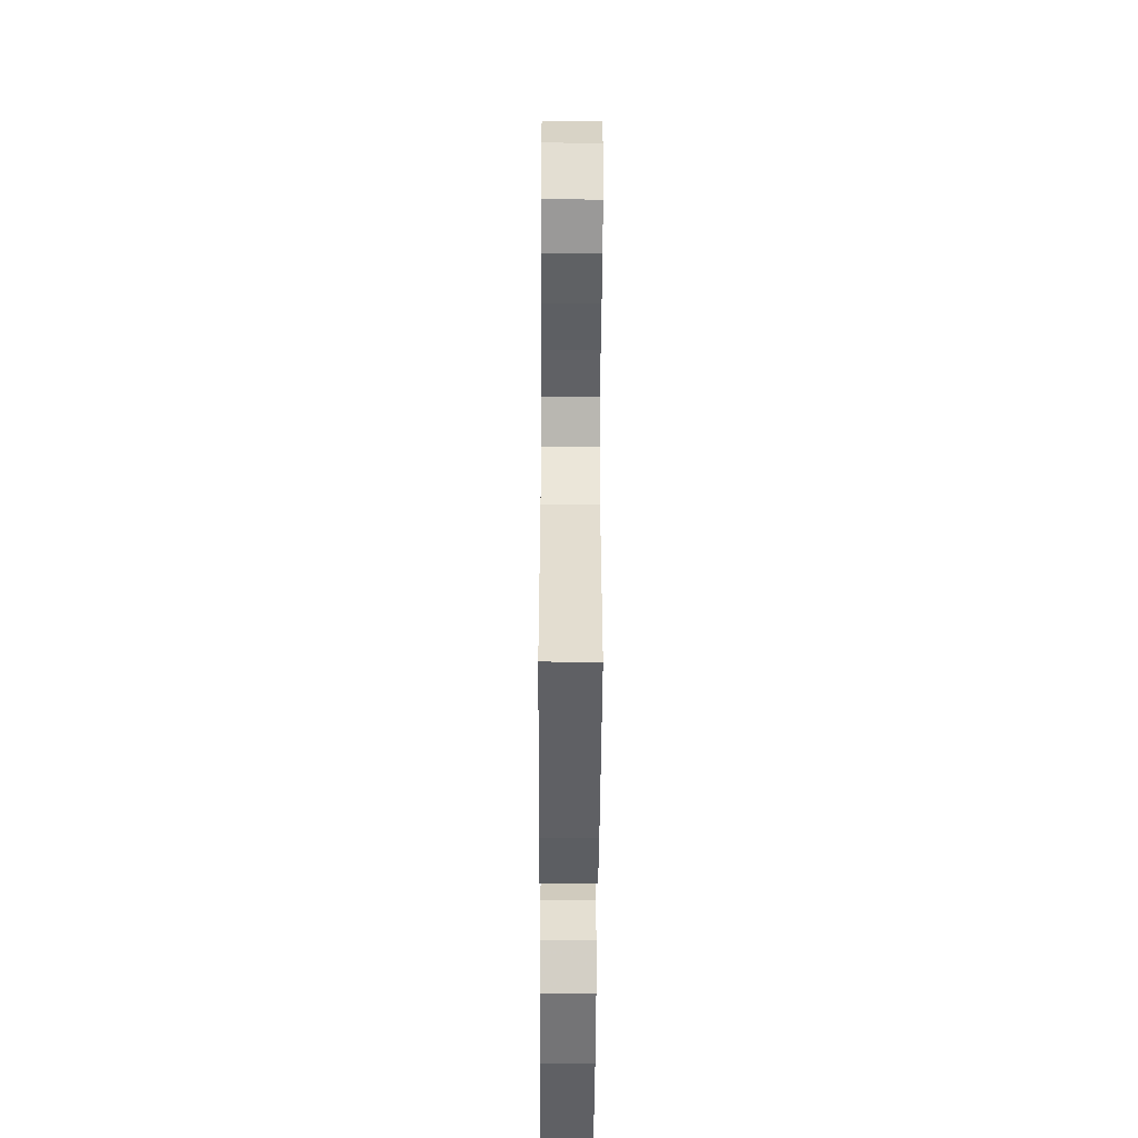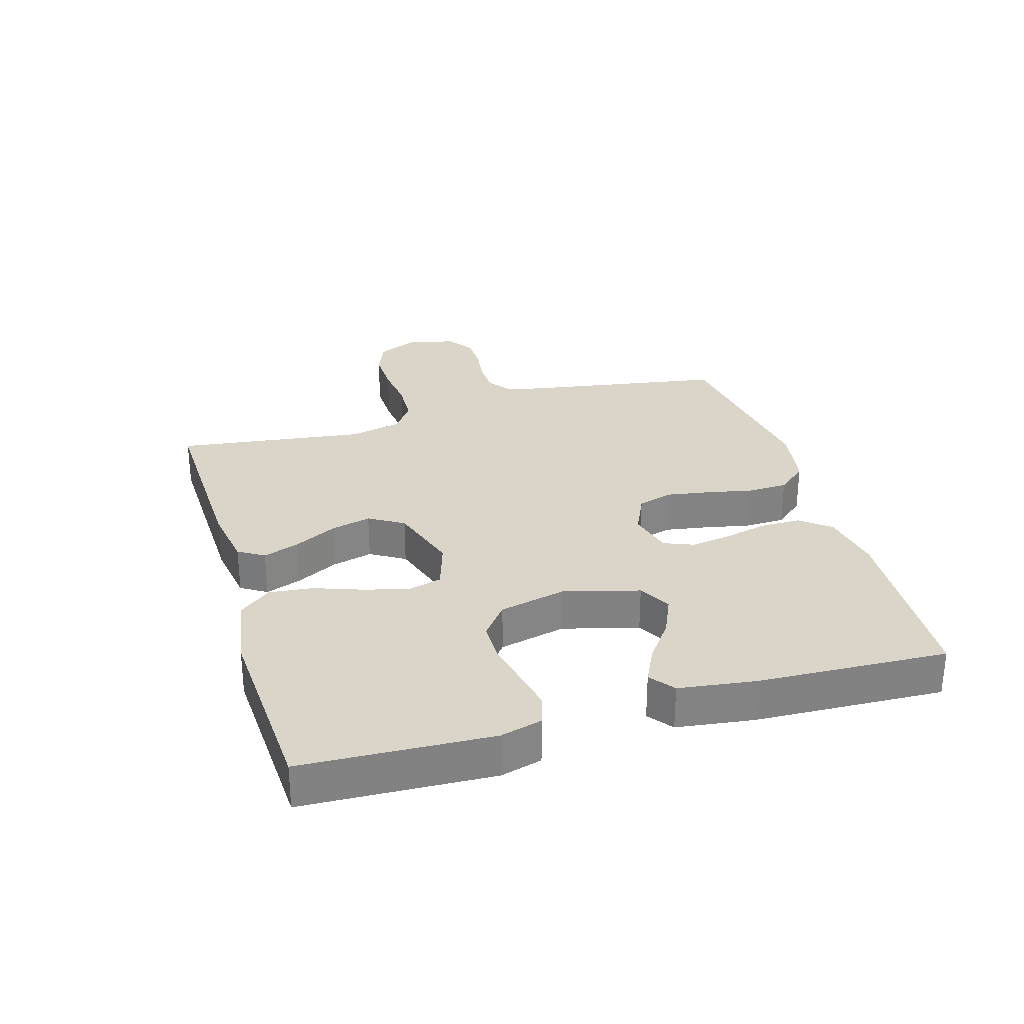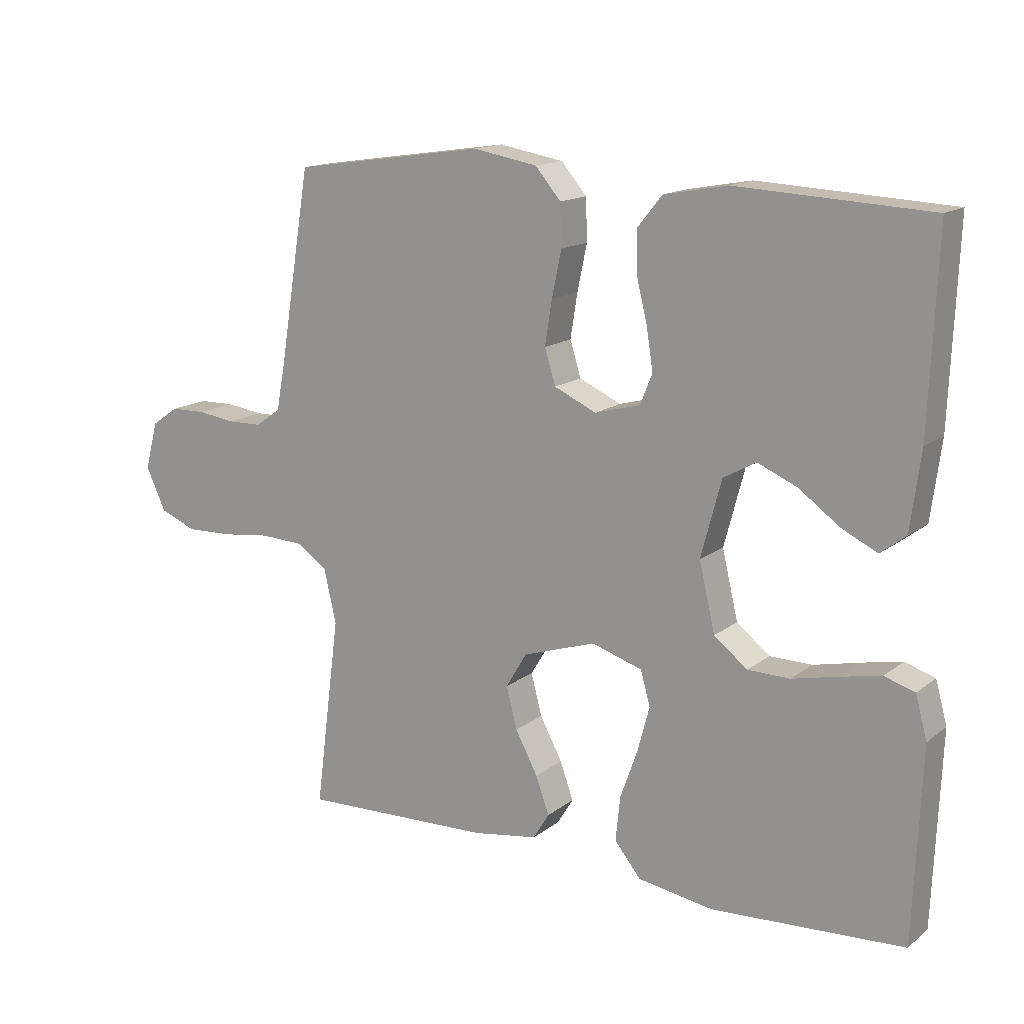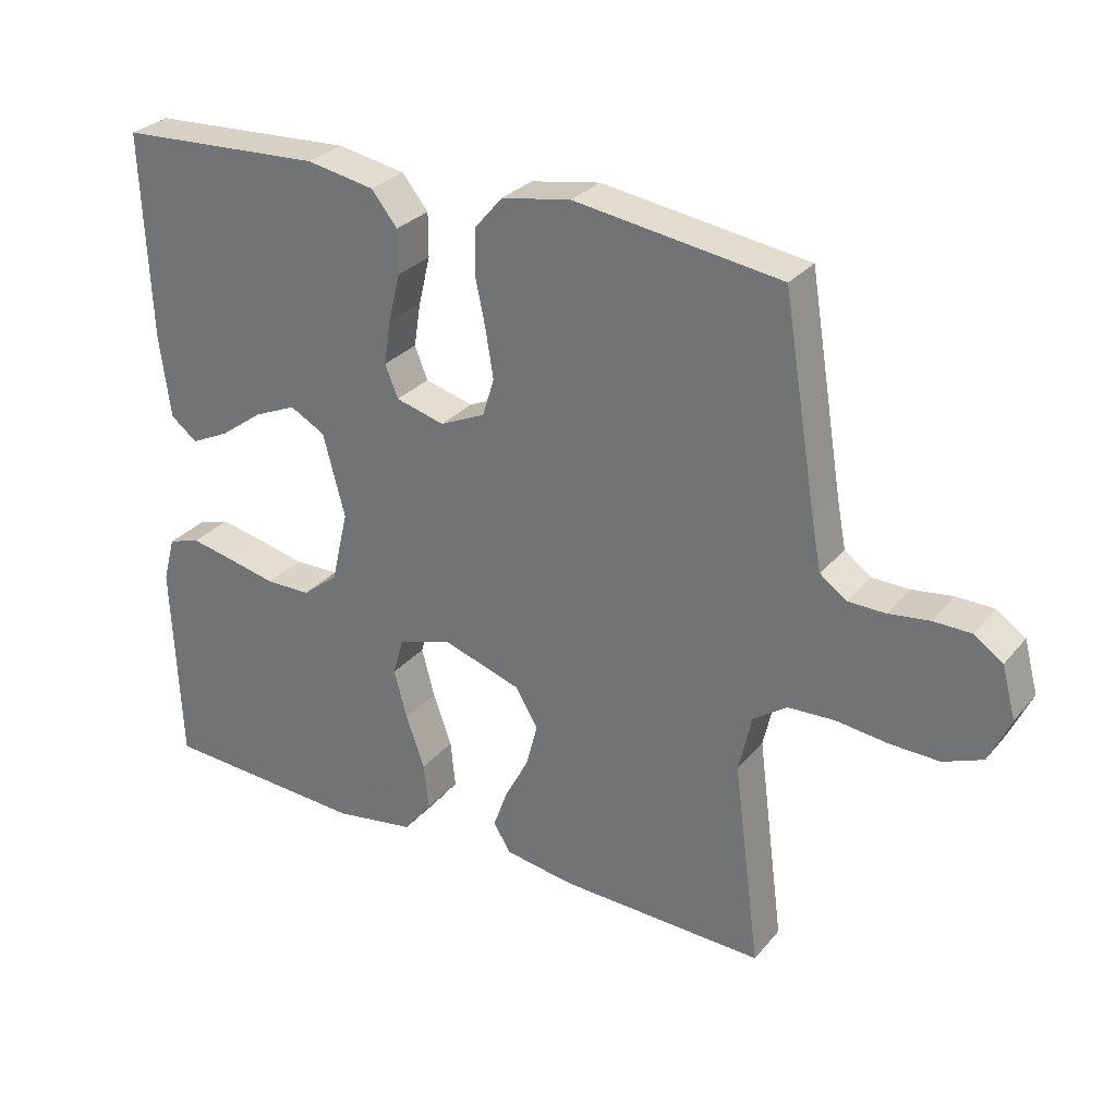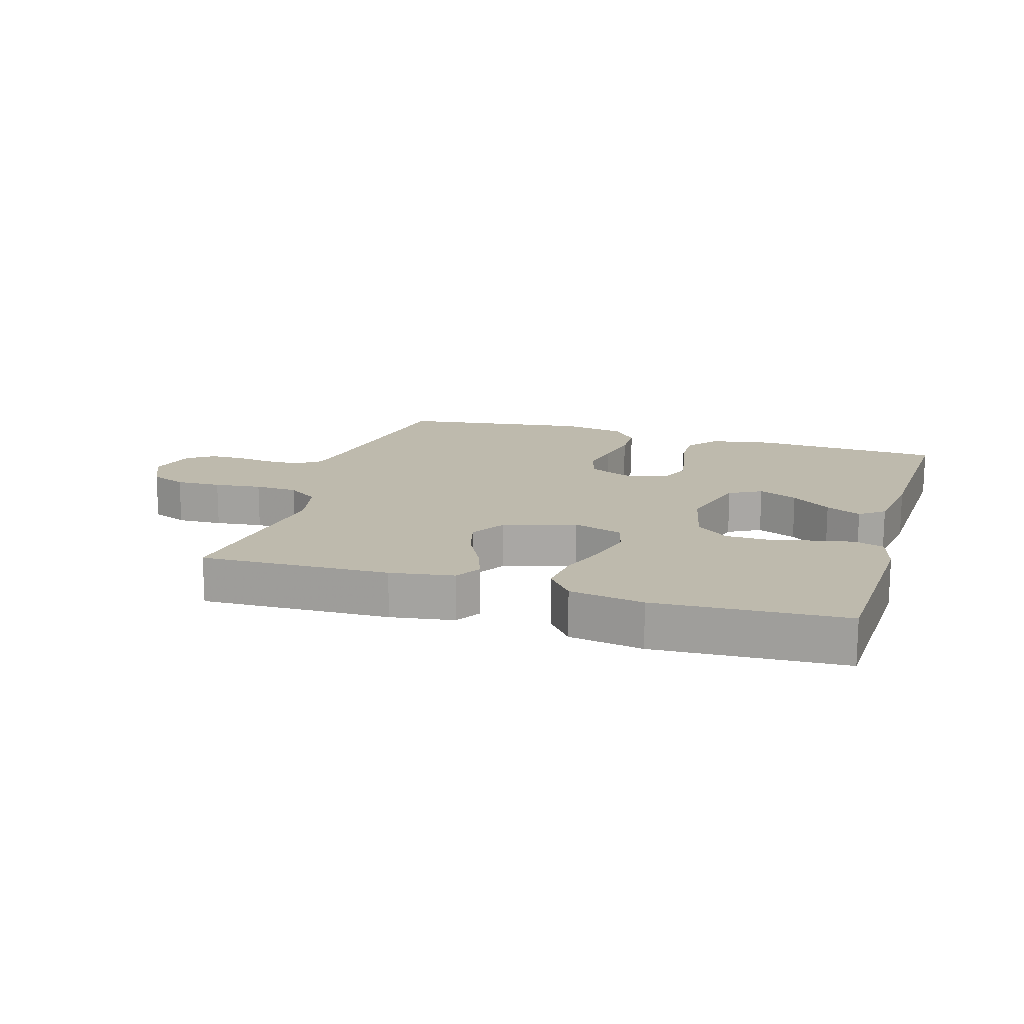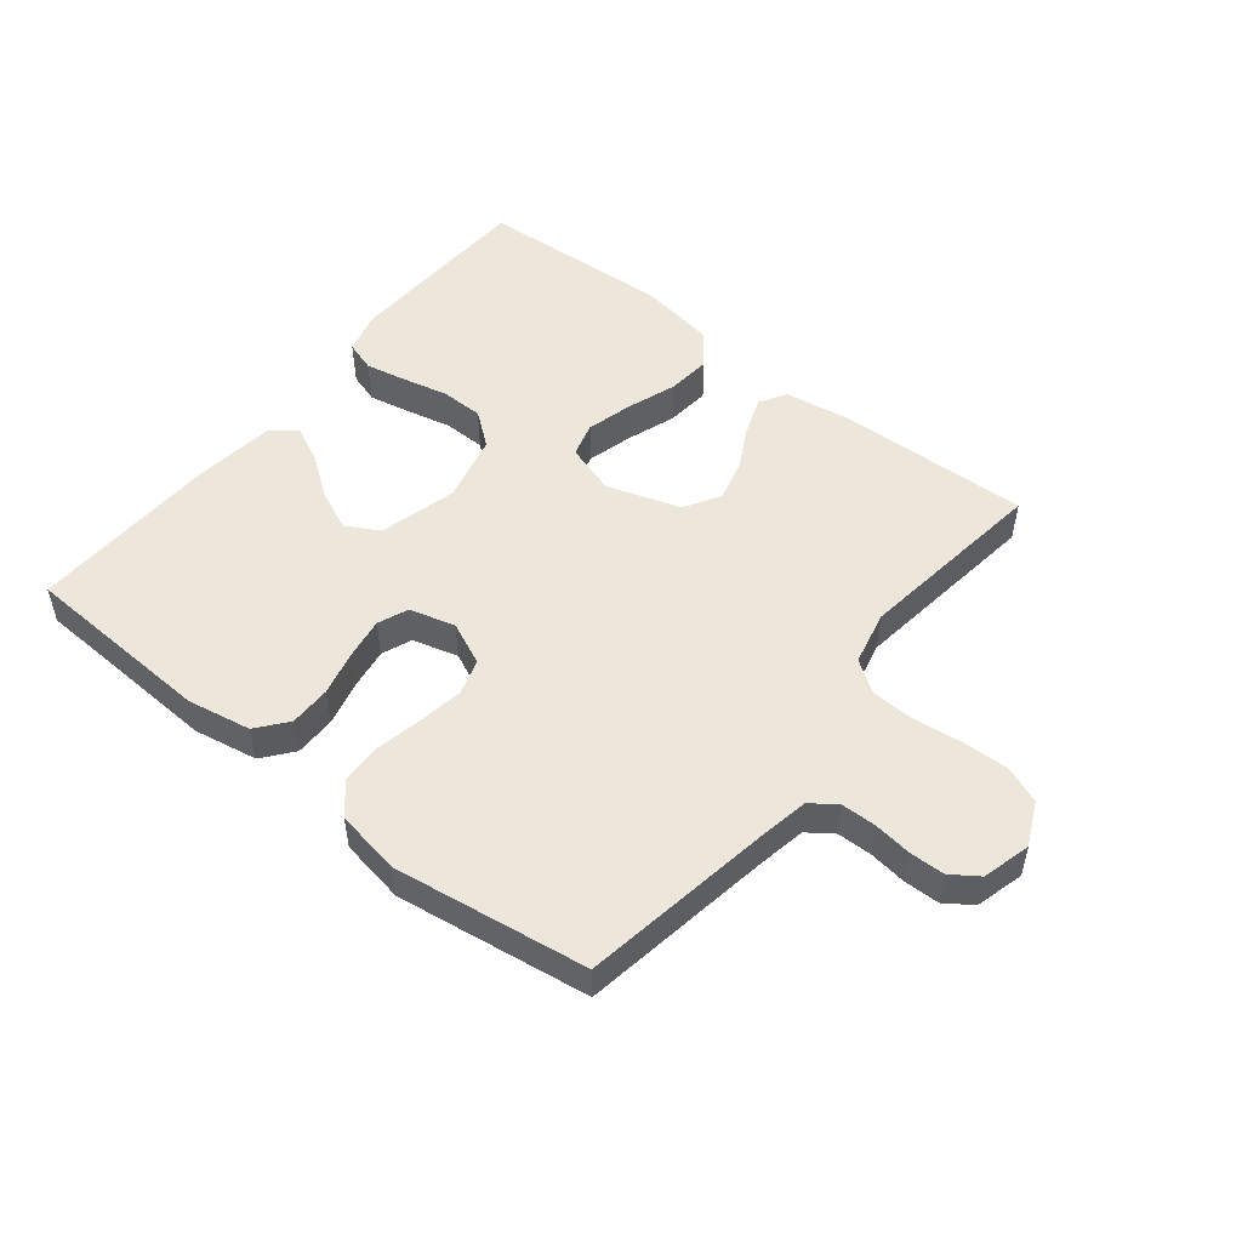
<metadata>
{"format":"obj","ext":"obj","renderer":"f3d","projection":"perspective","resolution":1024,"background":"white","views":[{"elev":-47.1,"azim":89.7,"up":"+Z"},{"elev":29.3,"azim":-106.3,"up":"+Y"},{"elev":14.8,"azim":-147.7,"up":"+Z"},{"elev":29.1,"azim":31.8,"up":"+Z"},{"elev":15.4,"azim":-163.0,"up":"+Y"},{"elev":51.1,"azim":38.5,"up":"+Y"}]}
</metadata>
<code>
v 0.5 0.07 -0.5
v 0.2 0.07 -0.49
v 0.099 0.07 -0.474
v 0.074 0.07 -0.433
v 0.095 0.07 -0.375
v 0.13 0.07 -0.309
v 0.147 0.07 -0.244
v 0.114 0.07 -0.189
v 0 0.07 -0.152
v -0.079 0.07 -0.177
v -0.094 0.07 -0.231
v -0.075 0.07 -0.302
v -0.048 0.07 -0.378
v -0.041 0.07 -0.447
v -0.082 0.07 -0.498
v -0.2 0.07 -0.517
v -0.5 0.07 -0.5
v -0.512 0.07 -0.2
v -0.494 0.07 -0.134
v -0.447 0.07 -0.119
v -0.383 0.07 -0.132
v -0.312 0.07 -0.148
v -0.246 0.07 -0.147
v -0.194 0.07 -0.106
v -0.169 0.07 0
v -0.201 0.07 0.12
v -0.252 0.07 0.148
v -0.314 0.07 0.121
v -0.377 0.07 0.075
v -0.433 0.07 0.048
v -0.472 0.07 0.078
v -0.488 0.07 0.2
v -0.5 0.07 0.5
v -0.2 0.07 0.516
v -0.101 0.07 0.498
v -0.063 0.07 0.451
v -0.063 0.07 0.387
v -0.08 0.07 0.317
v -0.09 0.07 0.253
v -0.071 0.07 0.206
v 0 0.07 0.187
v 0.066 0.07 0.217
v 0.083 0.07 0.272
v 0.072 0.07 0.341
v 0.057 0.07 0.413
v 0.059 0.07 0.478
v 0.099 0.07 0.525
v 0.2 0.07 0.543
v 0.5 0.07 0.5
v 0.549 0.07 0.2
v 0.563 0.07 0.126
v 0.602 0.07 0.098
v 0.656 0.07 0.097
v 0.715 0.07 0.105
v 0.77 0.07 0.104
v 0.812 0.07 0.075
v 0.832 0.07 0
v 0.801 0.07 -0.067
v 0.744 0.07 -0.09
v 0.672 0.07 -0.088
v 0.597 0.07 -0.079
v 0.529 0.07 -0.082
v 0.48 0.07 -0.116
v 0.461 0.07 -0.2
v 0.5 0 -0.5
v 0.2 0 -0.49
v 0.099 0 -0.474
v 0.074 0 -0.433
v 0.095 0 -0.375
v 0.13 0 -0.309
v 0.147 0 -0.244
v 0.114 0 -0.189
v 0 0 -0.152
v -0.079 0 -0.177
v -0.094 0 -0.231
v -0.075 0 -0.302
v -0.048 0 -0.378
v -0.041 0 -0.447
v -0.082 0 -0.498
v -0.2 0 -0.517
v -0.5 0 -0.5
v -0.512 0 -0.2
v -0.494 0 -0.134
v -0.447 0 -0.119
v -0.383 0 -0.132
v -0.312 0 -0.148
v -0.246 0 -0.147
v -0.194 0 -0.106
v -0.169 0 0
v -0.201 0 0.12
v -0.252 0 0.148
v -0.314 0 0.121
v -0.377 0 0.075
v -0.433 0 0.048
v -0.472 0 0.078
v -0.488 0 0.2
v -0.5 0 0.5
v -0.2 0 0.516
v -0.101 0 0.498
v -0.063 0 0.451
v -0.063 0 0.387
v -0.08 0 0.317
v -0.09 0 0.253
v -0.071 0 0.206
v 0 0 0.187
v 0.066 0 0.217
v 0.083 0 0.272
v 0.072 0 0.341
v 0.057 0 0.413
v 0.059 0 0.478
v 0.099 0 0.525
v 0.2 0 0.543
v 0.5 0 0.5
v 0.549 0 0.2
v 0.563 0 0.126
v 0.602 0 0.098
v 0.656 0 0.097
v 0.715 0 0.105
v 0.77 0 0.104
v 0.812 0 0.075
v 0.832 0 0
v 0.801 0 -0.067
v 0.744 0 -0.09
v 0.672 0 -0.088
v 0.597 0 -0.079
v 0.529 0 -0.082
v 0.48 0 -0.116
v 0.461 0 -0.2
f 58 59 60 61
f 58 61 62
f 57 58 62
f 56 57 62
f 53 54 55 56
f 52 53 56 62
f 51 52 62 63
f 47 48 49 50
f 47 50 51 63
f 44 45 46 47
f 43 44 47 63
f 35 36 37 38
f 35 38 39
f 34 35 39
f 33 34 39 40
f 31 32 33 40
f 28 29 30 31
f 27 28 31
f 19 20 21 22
f 17 18 19 22
f 17 22 23
f 16 17 23 24
f 12 13 14 15
f 11 12 15 16
f 10 11 16 24
f 3 4 5 6
f 3 6 7
f 64 1 2 3
f 64 3 7
f 42 43 63 64
f 41 42 64 7
f 40 41 7 8
f 27 31 40
f 26 27 40
f 25 26 40 8
f 9 10 24 25
f 8 9 25
f 125 124 123 122
f 126 125 122
f 126 122 121
f 126 121 120
f 120 119 118 117
f 126 120 117 116
f 127 126 116 115
f 114 113 112 111
f 127 115 114 111
f 111 110 109 108
f 127 111 108 107
f 102 101 100 99
f 103 102 99
f 103 99 98
f 104 103 98 97
f 104 97 96 95
f 95 94 93 92
f 95 92 91
f 86 85 84 83
f 86 83 82 81
f 87 86 81
f 88 87 81 80
f 79 78 77 76
f 80 79 76 75
f 88 80 75 74
f 70 69 68 67
f 71 70 67
f 67 66 65 128
f 71 67 128
f 128 127 107 106
f 71 128 106 105
f 72 71 105 104
f 104 95 91
f 104 91 90
f 72 104 90 89
f 89 88 74 73
f 89 73 72
f 1 65 66 2
f 2 66 67 3
f 3 67 68 4
f 4 68 69 5
f 5 69 70 6
f 6 70 71 7
f 7 71 72 8
f 8 72 73 9
f 9 73 74 10
f 10 74 75 11
f 11 75 76 12
f 12 76 77 13
f 13 77 78 14
f 14 78 79 15
f 15 79 80 16
f 16 80 81 17
f 17 81 82 18
f 18 82 83 19
f 19 83 84 20
f 20 84 85 21
f 21 85 86 22
f 22 86 87 23
f 23 87 88 24
f 24 88 89 25
f 25 89 90 26
f 26 90 91 27
f 27 91 92 28
f 28 92 93 29
f 29 93 94 30
f 30 94 95 31
f 31 95 96 32
f 32 96 97 33
f 33 97 98 34
f 34 98 99 35
f 35 99 100 36
f 36 100 101 37
f 37 101 102 38
f 38 102 103 39
f 39 103 104 40
f 40 104 105 41
f 41 105 106 42
f 42 106 107 43
f 43 107 108 44
f 44 108 109 45
f 45 109 110 46
f 46 110 111 47
f 47 111 112 48
f 48 112 113 49
f 49 113 114 50
f 50 114 115 51
f 51 115 116 52
f 52 116 117 53
f 53 117 118 54
f 54 118 119 55
f 55 119 120 56
f 56 120 121 57
f 57 121 122 58
f 58 122 123 59
f 59 123 124 60
f 60 124 125 61
f 61 125 126 62
f 62 126 127 63
f 63 127 128 64
f 64 128 65 1

</code>
